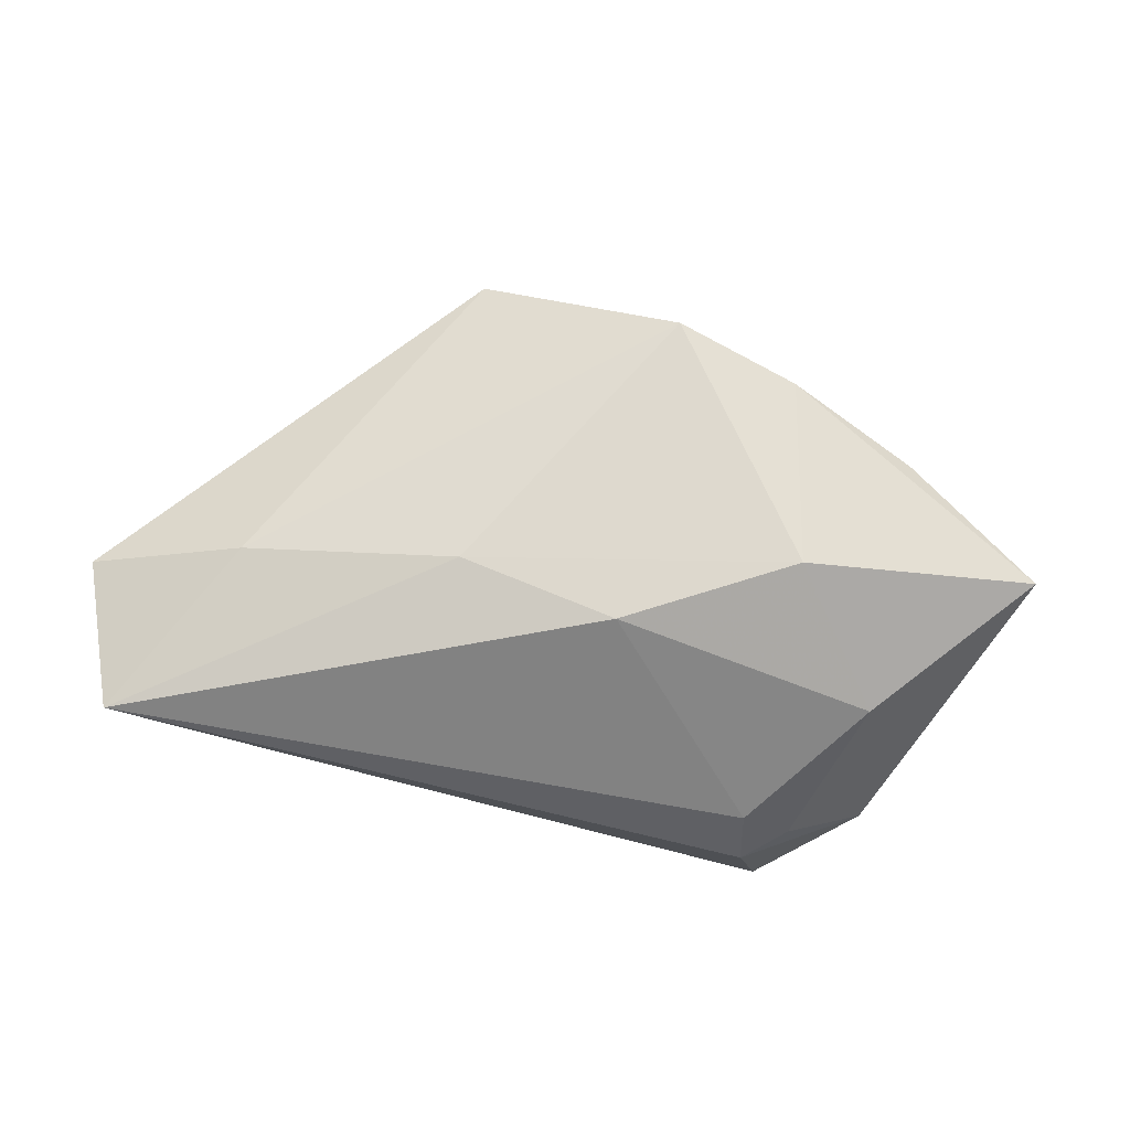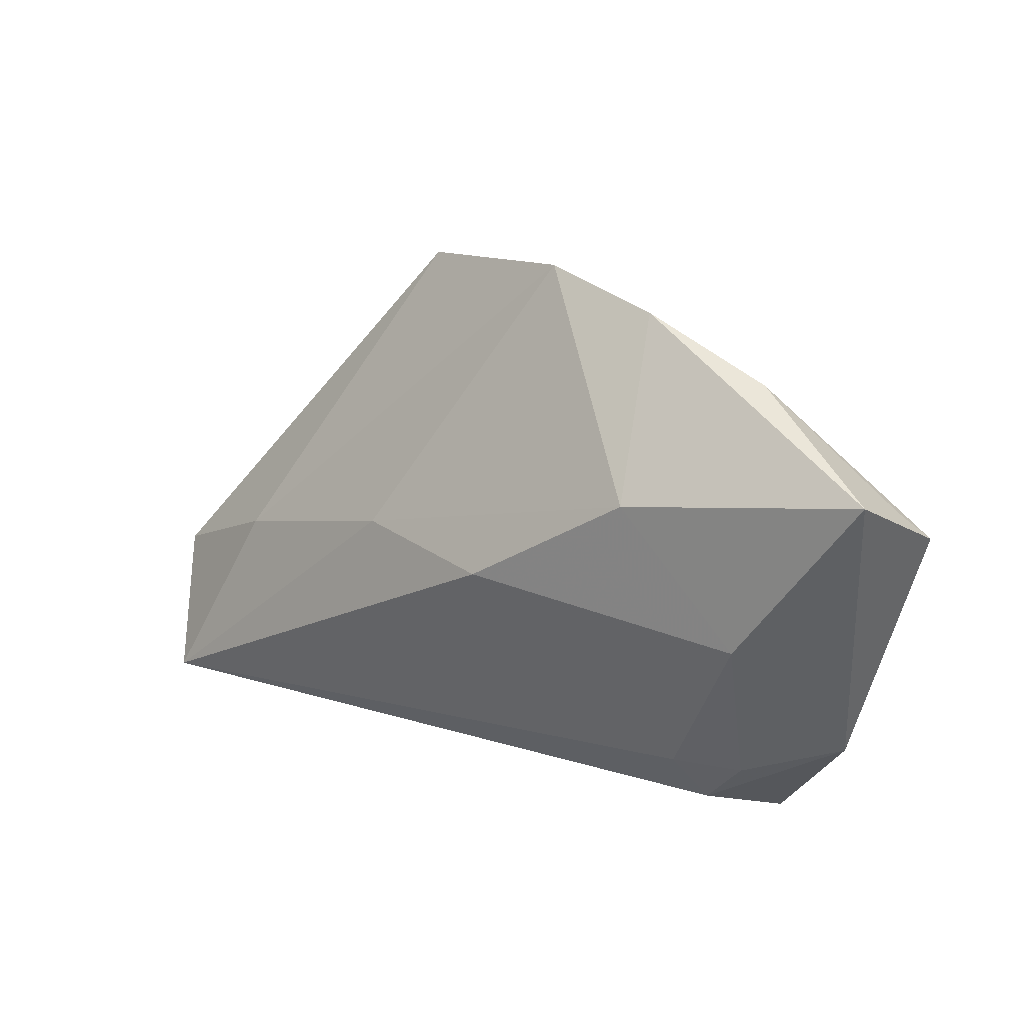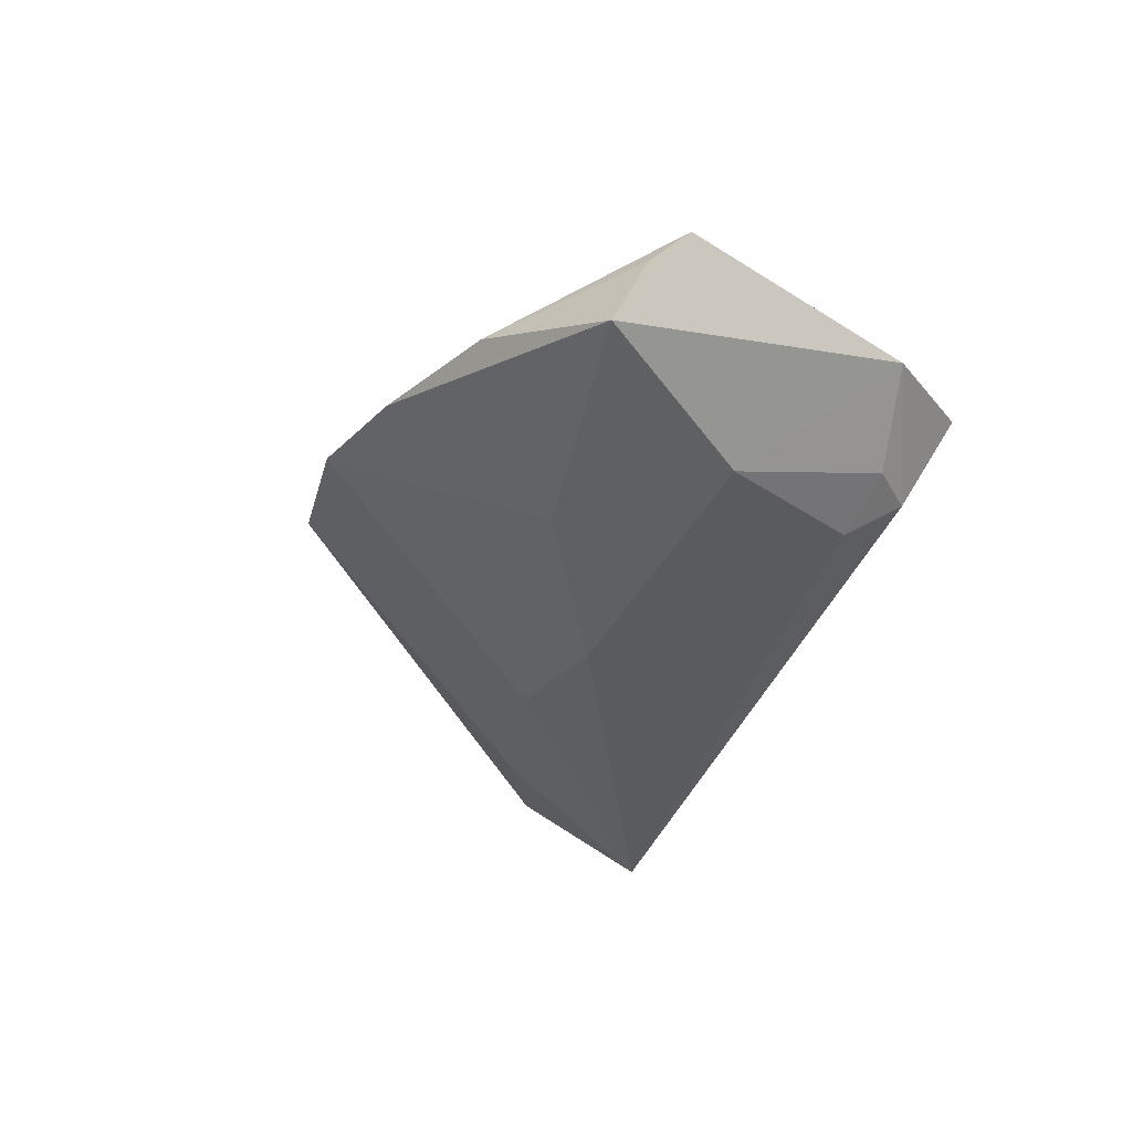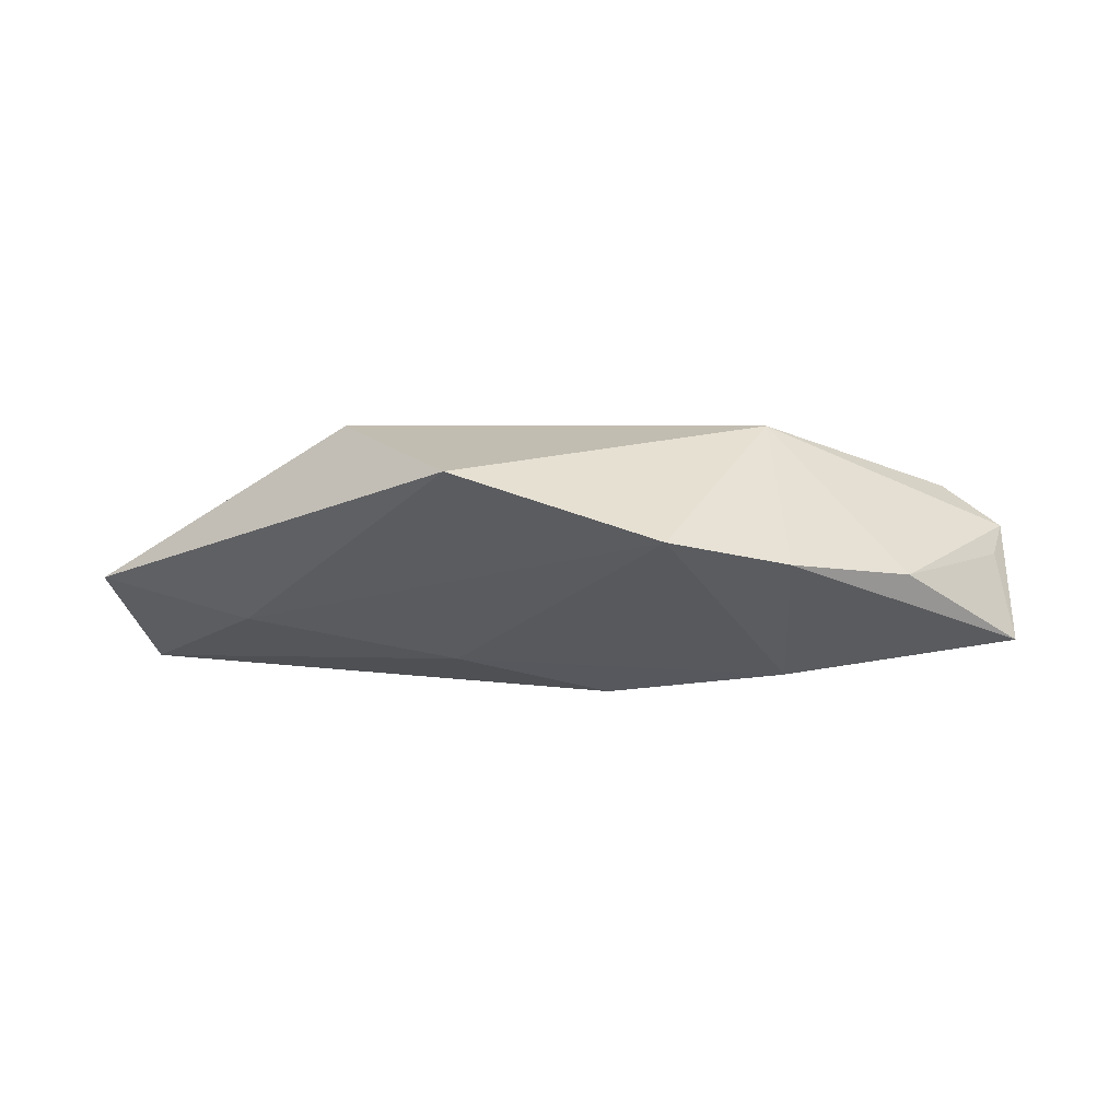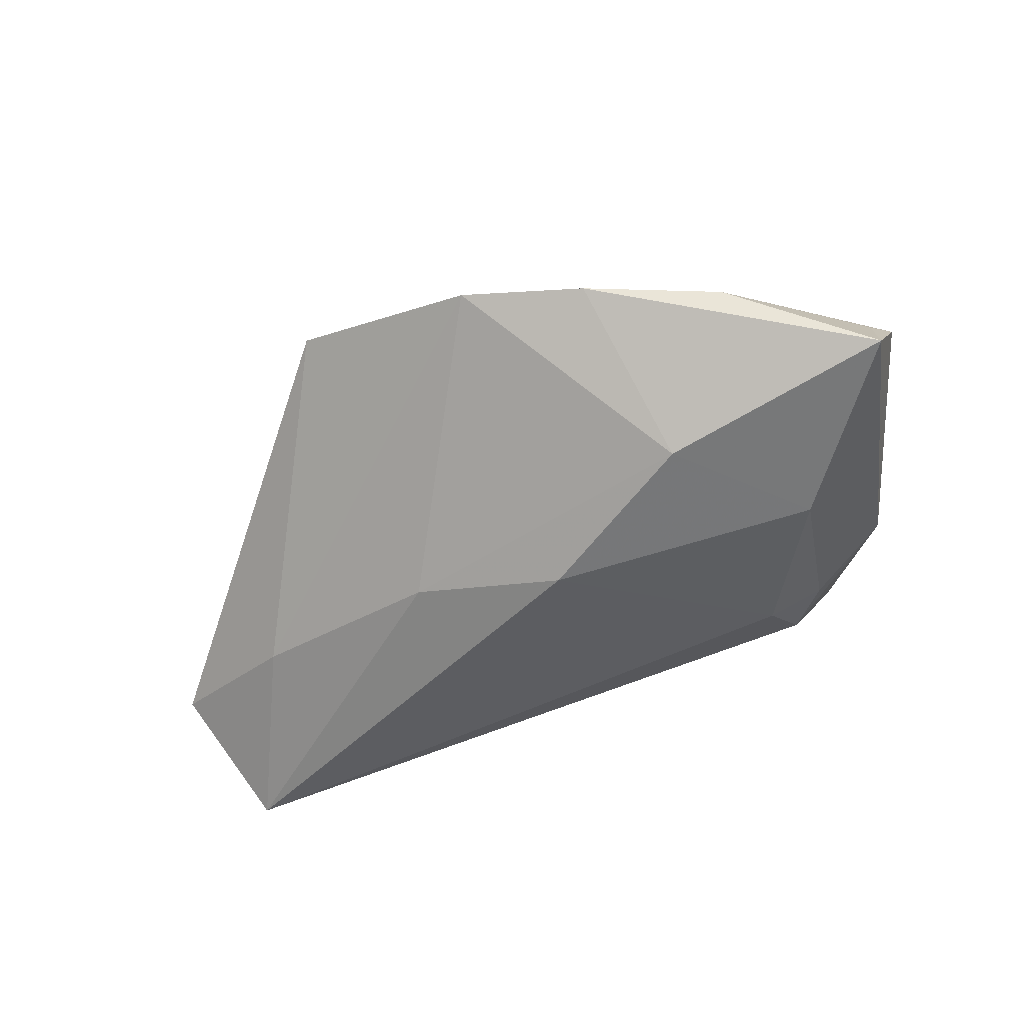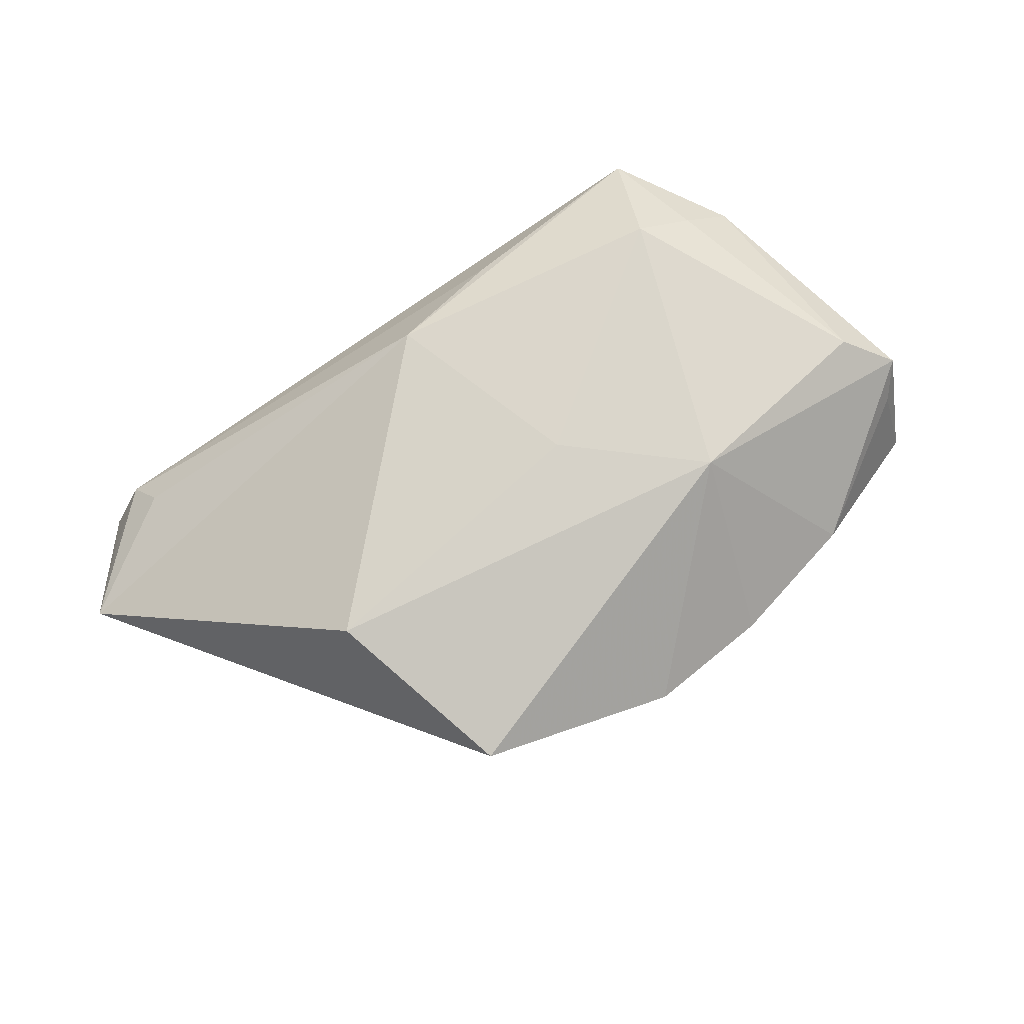
<metadata>
{"format":"obj","ext":"obj","renderer":"f3d","projection":"perspective","resolution":1024,"background":"white","views":[{"elev":-75.4,"azim":160.5,"up":"+Z"},{"elev":25.6,"azim":-144.1,"up":"+Y"},{"elev":-34.9,"azim":-114.2,"up":"+Z"},{"elev":3.9,"azim":165.2,"up":"+Z"},{"elev":-52.0,"azim":-162.6,"up":"+Z"},{"elev":78.0,"azim":147.9,"up":"+Z"}]}
</metadata>
<code>
v -0.05134 0.02029 -0.000438
v -0.04795 0.01078 0.008542
v -0.02152 0.01892 -0.01623
v -0.01953 0.01684 0.01694
v -0.03043 -0.02507 -0.006743
v -0.03521 -0.01934 -0.006653
v 0.006569 -0.02197 0.01576
v 0.04718 -0.005203 -0.009277
v 0.05721 -0.02951 -0.01666
v -0.002672 0.003269 0.01694
v -0.008468 -0.02618 0.01063
v -0.03063 -0.01814 0.01443
v 0.02807 0.0348 0.0116
v -0.03886 -0.01715 0.008473
v -0.00113 0.004799 -0.01962
v -0.0355 -0.03073 0.004923
v 0.05207 -0.03073 -0.01031
v 0.06573 -0.01524 -0.004026
v -0.03303 0.03307 -0.002042
v 0.05004 -0.02665 -0.005482
v -0.03735 0.002712 -0.01479
v -0.01493 0.03813 -0.0001236
v -0.04589 -0.01658 0.001745
v 0.06 -0.02343 -0.009734
v -0.05209 0.0254 -0.0117
v 0.00205 0.0403 0.003029
v -0.02776 -0.01786 -0.01154
v 0.03593 0.01016 0.01694
v -0.05423 0.01624 0.00314
v 0.02002 0.004532 -0.01449
f 28 7 18
f 18 13 28
f 18 7 20
f 4 28 13
f 7 16 11
f 8 13 18
f 5 16 23
f 29 25 23
f 22 25 19
f 29 4 19
f 19 4 22
f 3 25 22
f 26 4 13
f 22 4 26
f 13 8 26
f 26 8 30
f 30 3 26
f 26 3 22
f 7 28 10
f 28 4 10
f 2 4 29
f 29 23 2
f 12 16 7
f 7 10 12
f 12 10 4
f 4 2 12
f 17 11 16
f 18 20 17
f 17 20 7
f 7 11 17
f 5 23 6
f 1 25 29
f 29 19 1
f 1 19 25
f 15 3 30
f 14 23 16
f 16 12 14
f 14 2 23
f 14 12 2
f 9 17 16
f 9 16 5
f 9 8 18
f 30 8 9
f 9 15 30
f 25 3 21
f 3 15 21
f 21 23 25
f 21 6 23
f 18 17 24
f 24 9 18
f 17 9 24
f 15 9 27
f 27 21 15
f 27 9 5
f 5 6 27
f 6 21 27

</code>
